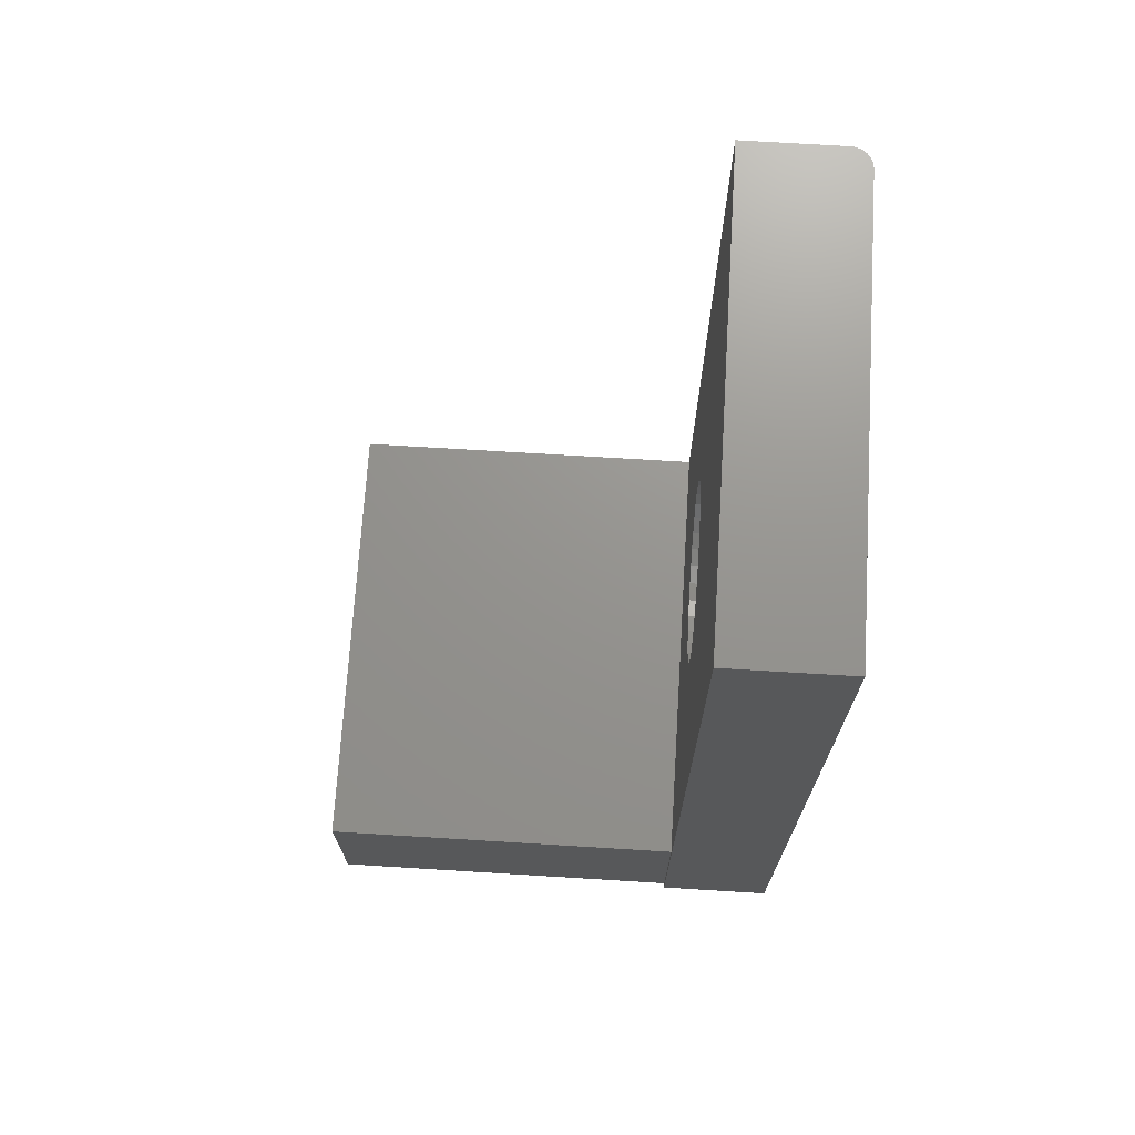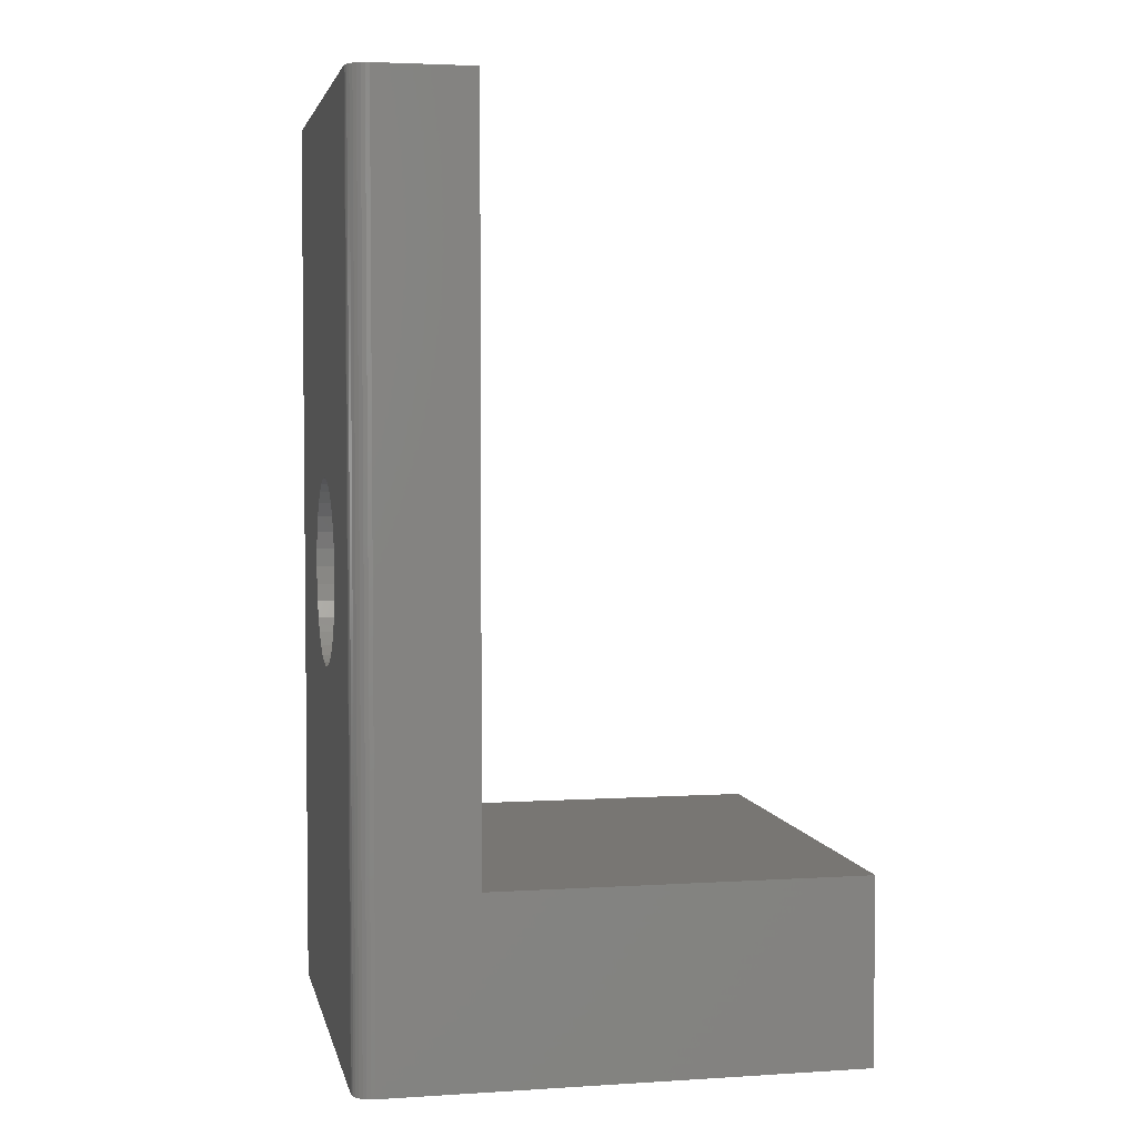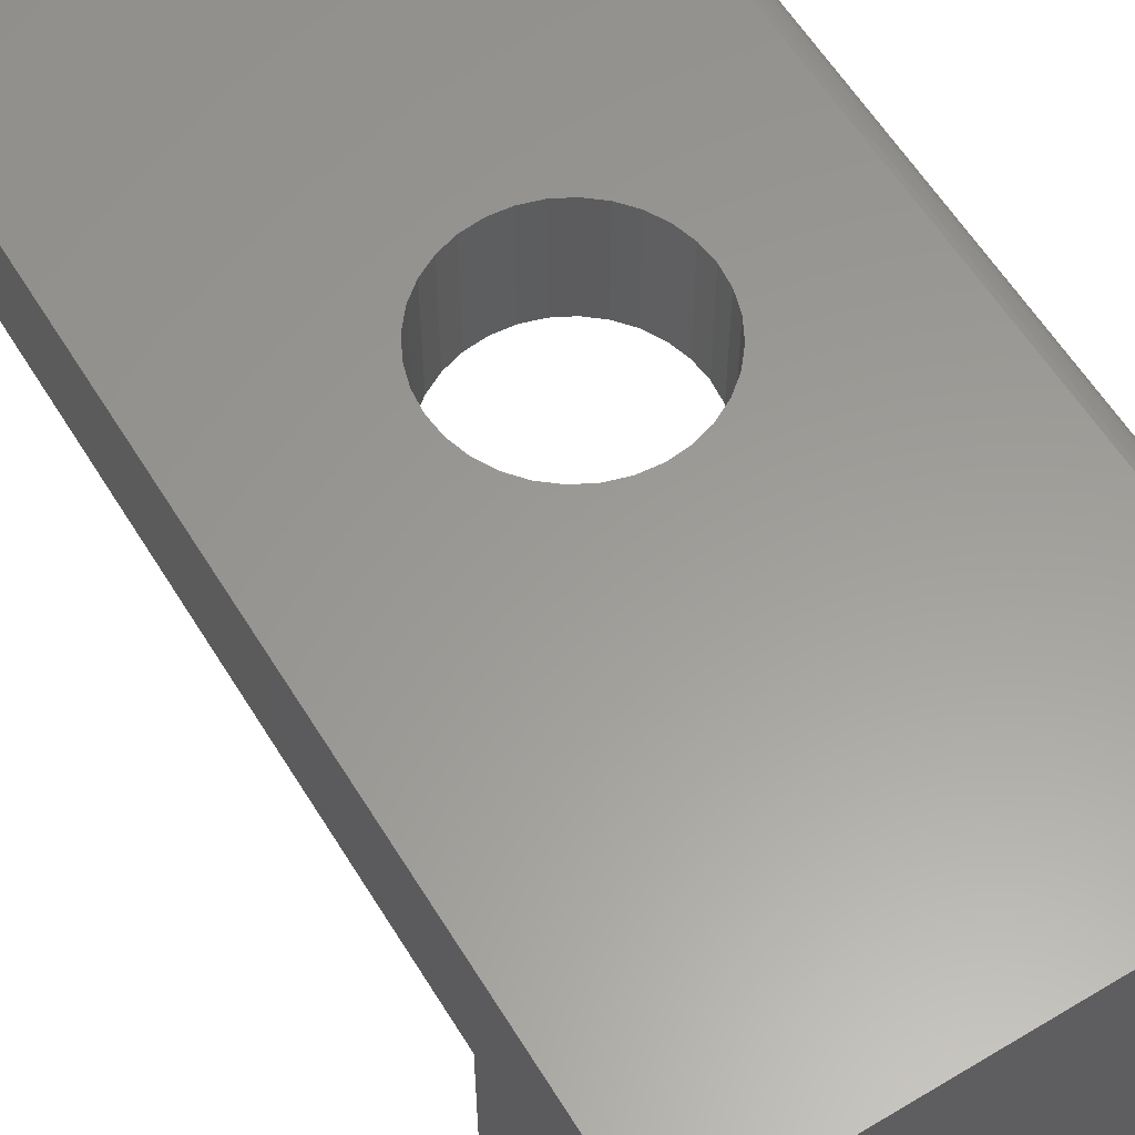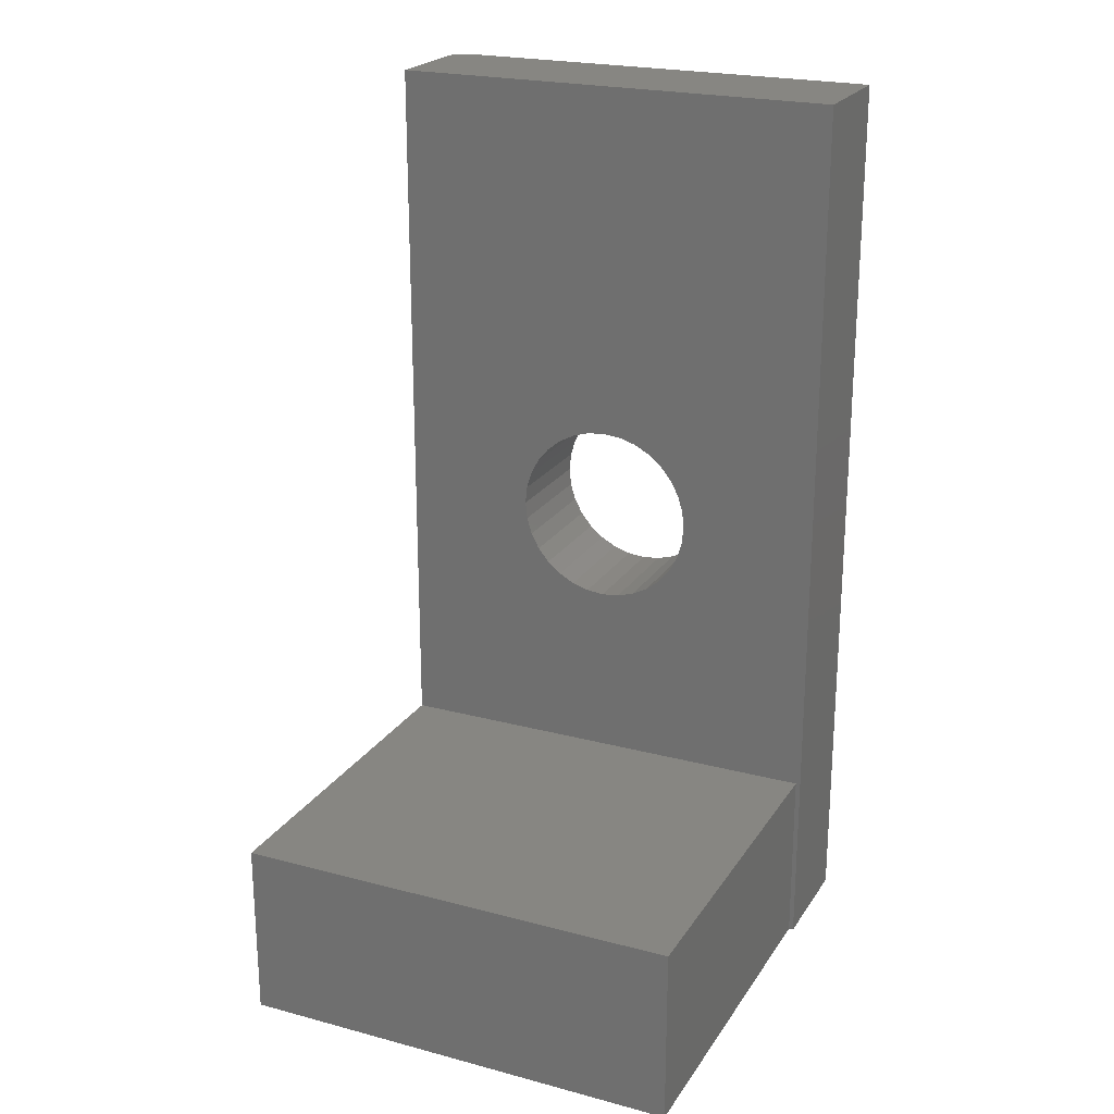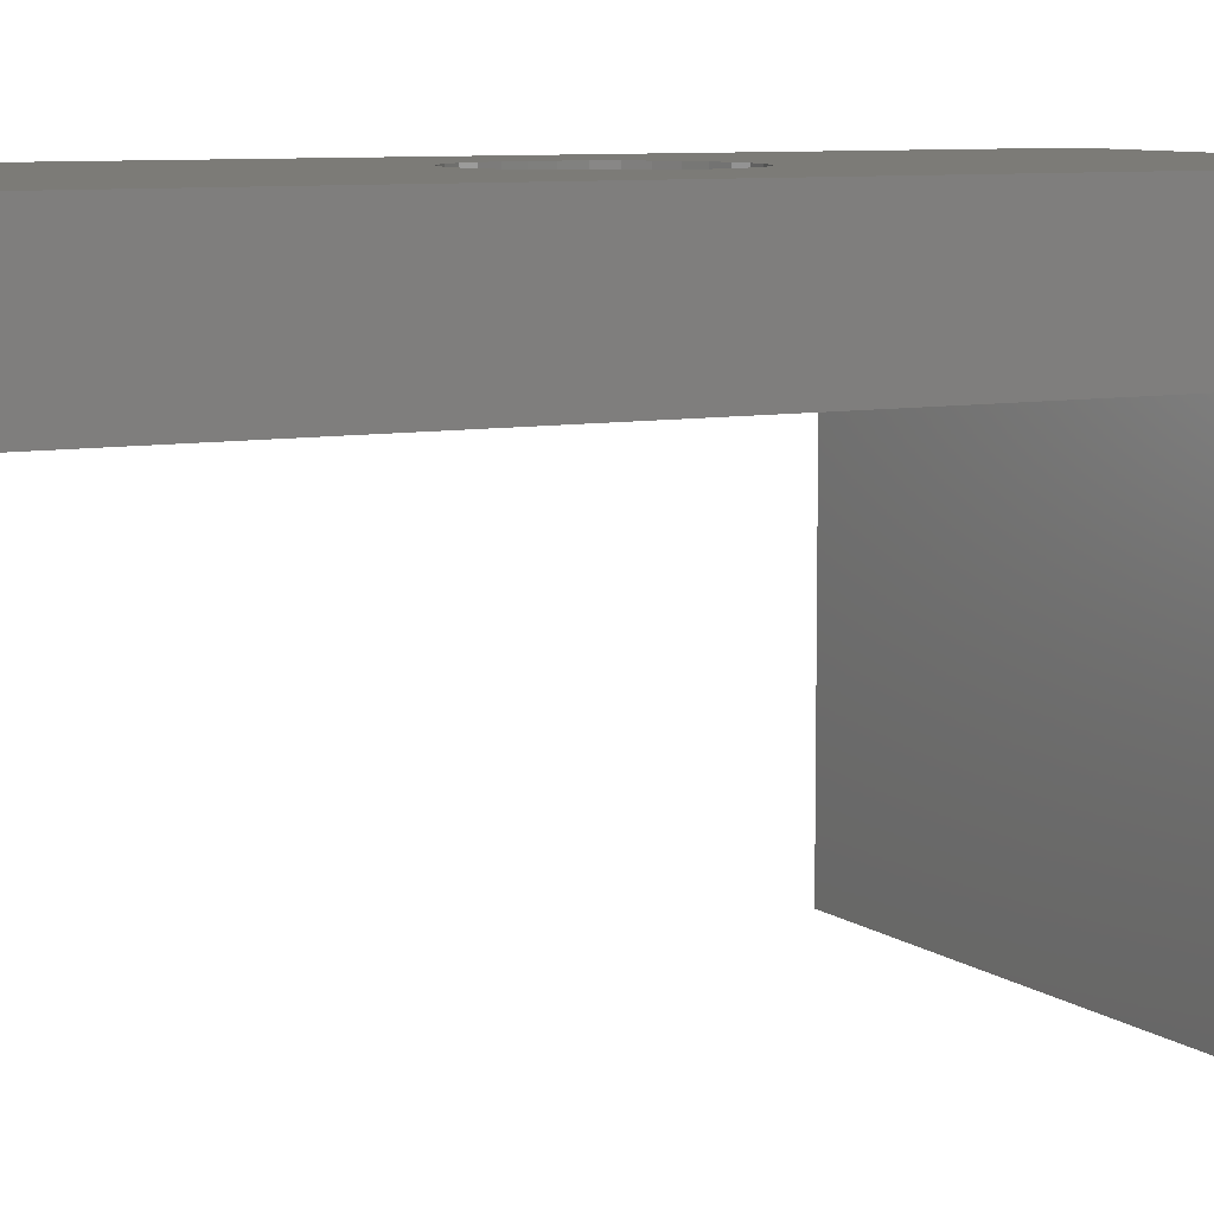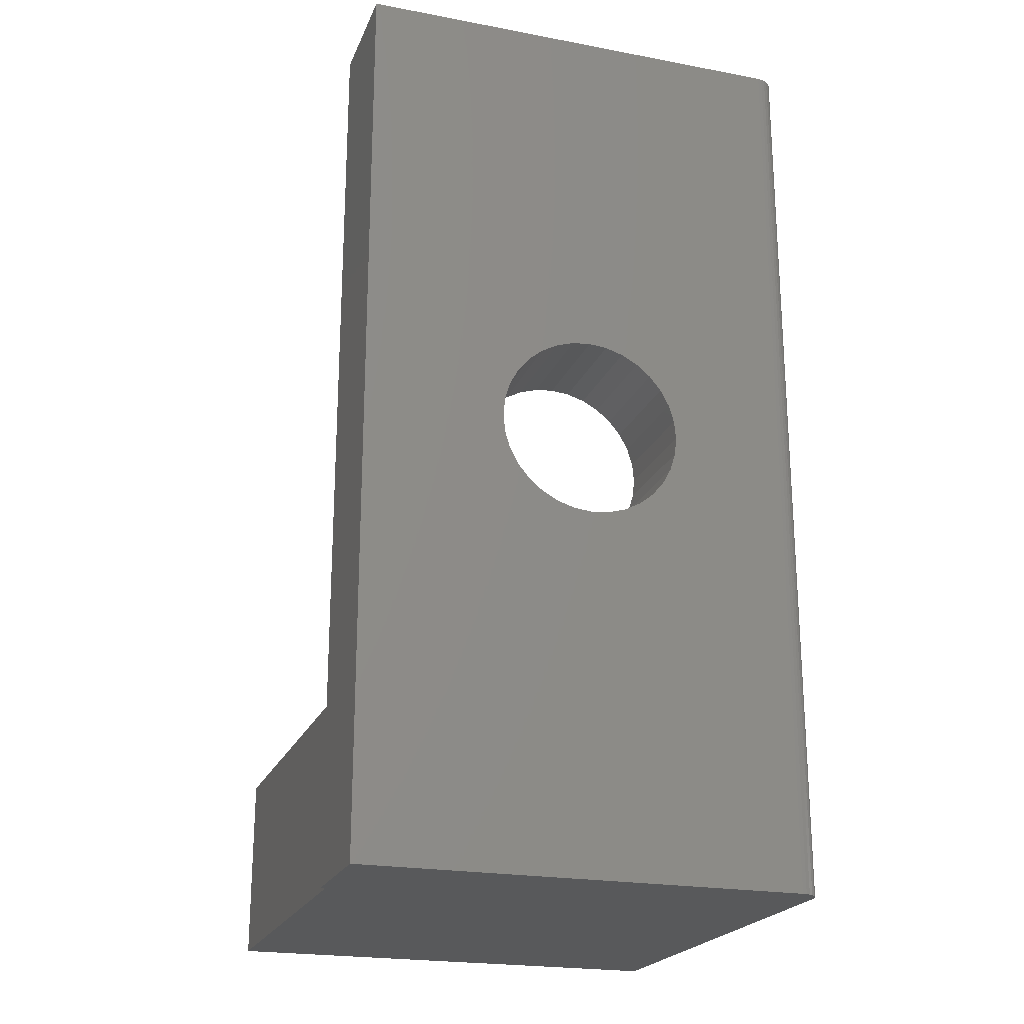
<metadata>
{"format":"stl","ext":"stl","renderer":"f3d","projection":"perspective","resolution":1024,"background":"white","views":[{"elev":71.1,"azim":93.5,"up":"+Z"},{"elev":3.8,"azim":-101.7,"up":"+Z"},{"elev":60.0,"azim":148.4,"up":"+Y"},{"elev":22.5,"azim":24.6,"up":"+Z"},{"elev":8.0,"azim":62.1,"up":"+Y"},{"elev":-21.9,"azim":161.8,"up":"+Z"}]}
</metadata>
<code>
# stl→obj: 94 verts, 188 faces
v -0.00148 -0.1797 0.1421
v 0.02624 1.145e-16 0.1394
v 0.02624 -0.1797 0.1394
v 0.0529 1.151e-16 0.1313
v 0.0529 -0.1797 0.1313
v 0.07747 1.15e-16 0.1182
v 0.07747 -0.1797 0.1182
v 0.099 1.142e-16 0.1005
v 0.099 -0.1797 0.1005
v 0.1167 1.128e-16 0.07895
v 0.1167 -0.1797 0.07895
v 0.1298 1.108e-16 0.05438
v 0.1298 -0.1797 0.05438
v 0.1379 1.083e-16 0.02772
v 0.1379 -0.1797 0.02772
v 0.1406 -7.888e-18 1.74e-17
v 0.1406 -0.1797 1.74e-17
v -0.00148 1.133e-16 0.1421
v -0.0292 -0.1797 0.1394
v -0.0292 1.114e-16 0.1394
v -0.05586 -0.1797 0.1313
v -0.05586 1.091e-16 0.1313
v -0.08043 -0.1797 0.1182
v -0.08043 1.062e-16 0.1182
v -0.102 -0.1797 0.1005
v -0.102 1.031e-16 0.1005
v -0.1196 -0.1797 0.07895
v -0.1196 9.97e-17 0.07895
v -0.1328 -0.1797 0.05438
v -0.1328 9.625e-17 0.05438
v -0.1409 -0.1797 0.02772
v -0.1409 9.284e-17 0.02772
v -0.1436 -0.1797 -1.74e-17
v -0.1436 7.888e-18 -1.74e-17
v -0.00148 -0.1797 -0.1421
v -0.0292 8.048e-17 -0.1394
v -0.0292 -0.1797 -0.1394
v -0.05586 7.99e-17 -0.1313
v -0.05586 -0.1797 -0.1313
v -0.08043 8e-17 -0.1182
v -0.08043 -0.1797 -0.1182
v -0.102 8.076e-17 -0.1005
v -0.102 -0.1797 -0.1005
v -0.1196 8.217e-17 -0.07895
v -0.1196 -0.1797 -0.07895
v -0.1328 8.417e-17 -0.05438
v -0.1328 -0.1797 -0.05438
v -0.1409 8.668e-17 -0.02772
v -0.1409 -0.1797 -0.02772
v -0.00148 8.172e-17 -0.1421
v 0.02624 -0.1797 -0.1394
v 0.02624 8.356e-17 -0.1394
v 0.0529 -0.1797 -0.1313
v 0.0529 8.594e-17 -0.1313
v 0.07747 -0.1797 -0.1182
v 0.07747 8.876e-17 -0.1182
v 0.099 -0.1797 -0.1005
v 0.099 9.192e-17 -0.1005
v 0.1167 -0.1797 -0.07895
v 0.1167 9.529e-17 -0.07895
v 0.1298 -0.1797 -0.05438
v 0.1298 9.875e-17 -0.05438
v 0.1379 -0.1797 -0.02772
v 0.1379 1.022e-16 -0.02772
v 0.359 -0.1797 0.7031
v 0.3516 -0.1797 -0.4219
v 0.3516 -0.1797 -0.7031
v 0.359 -0.1797 -0.7031
v -0.3516 -0.1797 0.7031
v -0.3516 -0.1797 -0.4219
v -0.3203 1.579e-16 0.7031
v 0.359 1.956e-16 0.7031
v -0.3203 1.735e-18 -0.7031
v 0.359 3.944e-17 -0.7031
v -0.3264 -0.0006005 0.7031
v -0.3264 -0.0006005 -0.7031
v -0.3323 -0.002379 0.7031
v -0.3323 -0.002379 -0.7031
v -0.3377 -0.005267 0.7031
v -0.3377 -0.005267 -0.7031
v -0.3424 -0.009153 0.7031
v -0.3424 -0.009153 -0.7031
v -0.3463 -0.01389 0.7031
v -0.3463 -0.01389 -0.7031
v -0.3492 -0.01929 0.7031
v -0.3492 -0.01929 -0.7031
v -0.351 -0.02515 0.7031
v -0.351 -0.02515 -0.7031
v -0.3516 -0.03125 0.7031
v -0.3516 -0.03125 -0.7031
v -0.3516 -0.75 -0.7031
v -0.3516 -0.75 -0.4219
v 0.3516 -0.75 -0.7031
v 0.3516 -0.75 -0.4219
f 1 2 3
f 3 2 4
f 3 4 5
f 5 4 6
f 5 6 7
f 7 6 8
f 7 8 9
f 9 8 10
f 9 10 11
f 11 10 12
f 11 12 13
f 13 12 14
f 13 14 15
f 15 14 16
f 15 16 17
f 2 1 18
f 18 1 19
f 18 19 20
f 20 19 21
f 20 21 22
f 22 21 23
f 22 23 24
f 24 23 25
f 24 25 26
f 26 25 27
f 26 27 28
f 28 27 29
f 28 29 30
f 30 29 31
f 30 31 32
f 32 31 33
f 32 33 34
f 35 36 37
f 37 36 38
f 37 38 39
f 39 38 40
f 39 40 41
f 41 40 42
f 41 42 43
f 43 42 44
f 43 44 45
f 45 44 46
f 45 46 47
f 47 46 48
f 47 48 49
f 49 48 34
f 49 34 33
f 36 35 50
f 50 35 51
f 50 51 52
f 52 51 53
f 52 53 54
f 54 53 55
f 54 55 56
f 56 55 57
f 56 57 58
f 58 57 59
f 58 59 60
f 60 59 61
f 60 61 62
f 62 61 63
f 62 63 64
f 64 63 17
f 64 17 16
f 65 1 3
f 65 3 5
f 65 5 7
f 65 7 9
f 65 9 11
f 65 11 13
f 65 13 15
f 65 15 17
f 65 17 66
f 65 66 67
f 65 67 68
f 69 70 33
f 69 33 31
f 69 31 29
f 69 29 27
f 69 27 25
f 69 25 23
f 69 23 21
f 69 21 19
f 69 19 1
f 69 1 65
f 70 66 35
f 70 35 37
f 70 37 39
f 70 39 41
f 70 41 43
f 70 43 45
f 70 45 47
f 70 47 49
f 70 49 33
f 66 17 63
f 66 63 61
f 66 61 59
f 66 59 57
f 66 57 55
f 66 55 53
f 66 53 51
f 66 51 35
f 71 72 18
f 71 18 20
f 71 20 22
f 71 22 24
f 71 24 26
f 71 26 28
f 71 28 30
f 71 30 32
f 71 32 34
f 71 34 48
f 71 48 73
f 73 48 46
f 73 46 44
f 73 44 42
f 73 42 40
f 73 40 38
f 73 38 36
f 73 36 50
f 73 50 74
f 74 50 52
f 74 52 54
f 74 54 56
f 74 56 58
f 74 58 60
f 74 60 62
f 74 62 64
f 74 64 16
f 72 74 16
f 72 16 14
f 72 14 12
f 72 12 10
f 72 10 8
f 72 8 6
f 72 6 4
f 72 4 2
f 72 2 18
f 71 73 75
f 75 73 76
f 75 76 77
f 77 76 78
f 77 78 79
f 79 78 80
f 79 80 81
f 81 80 82
f 81 82 83
f 83 82 84
f 83 84 85
f 85 84 86
f 85 86 87
f 87 86 88
f 87 88 89
f 89 88 90
f 91 92 90
f 90 92 70
f 90 70 89
f 89 70 69
f 74 67 73
f 74 68 67
f 90 86 91
f 90 88 86
f 80 78 84
f 84 82 80
f 93 91 76
f 93 76 73
f 93 73 67
f 76 91 86
f 76 86 84
f 76 84 78
f 91 93 92
f 92 93 94
f 94 66 92
f 92 66 70
f 67 66 93
f 93 66 94
f 89 85 87
f 69 65 72
f 69 72 71
f 69 71 75
f 69 75 77
f 69 77 79
f 69 79 81
f 69 81 83
f 69 83 85
f 69 85 89
f 68 74 65
f 65 74 72

</code>
